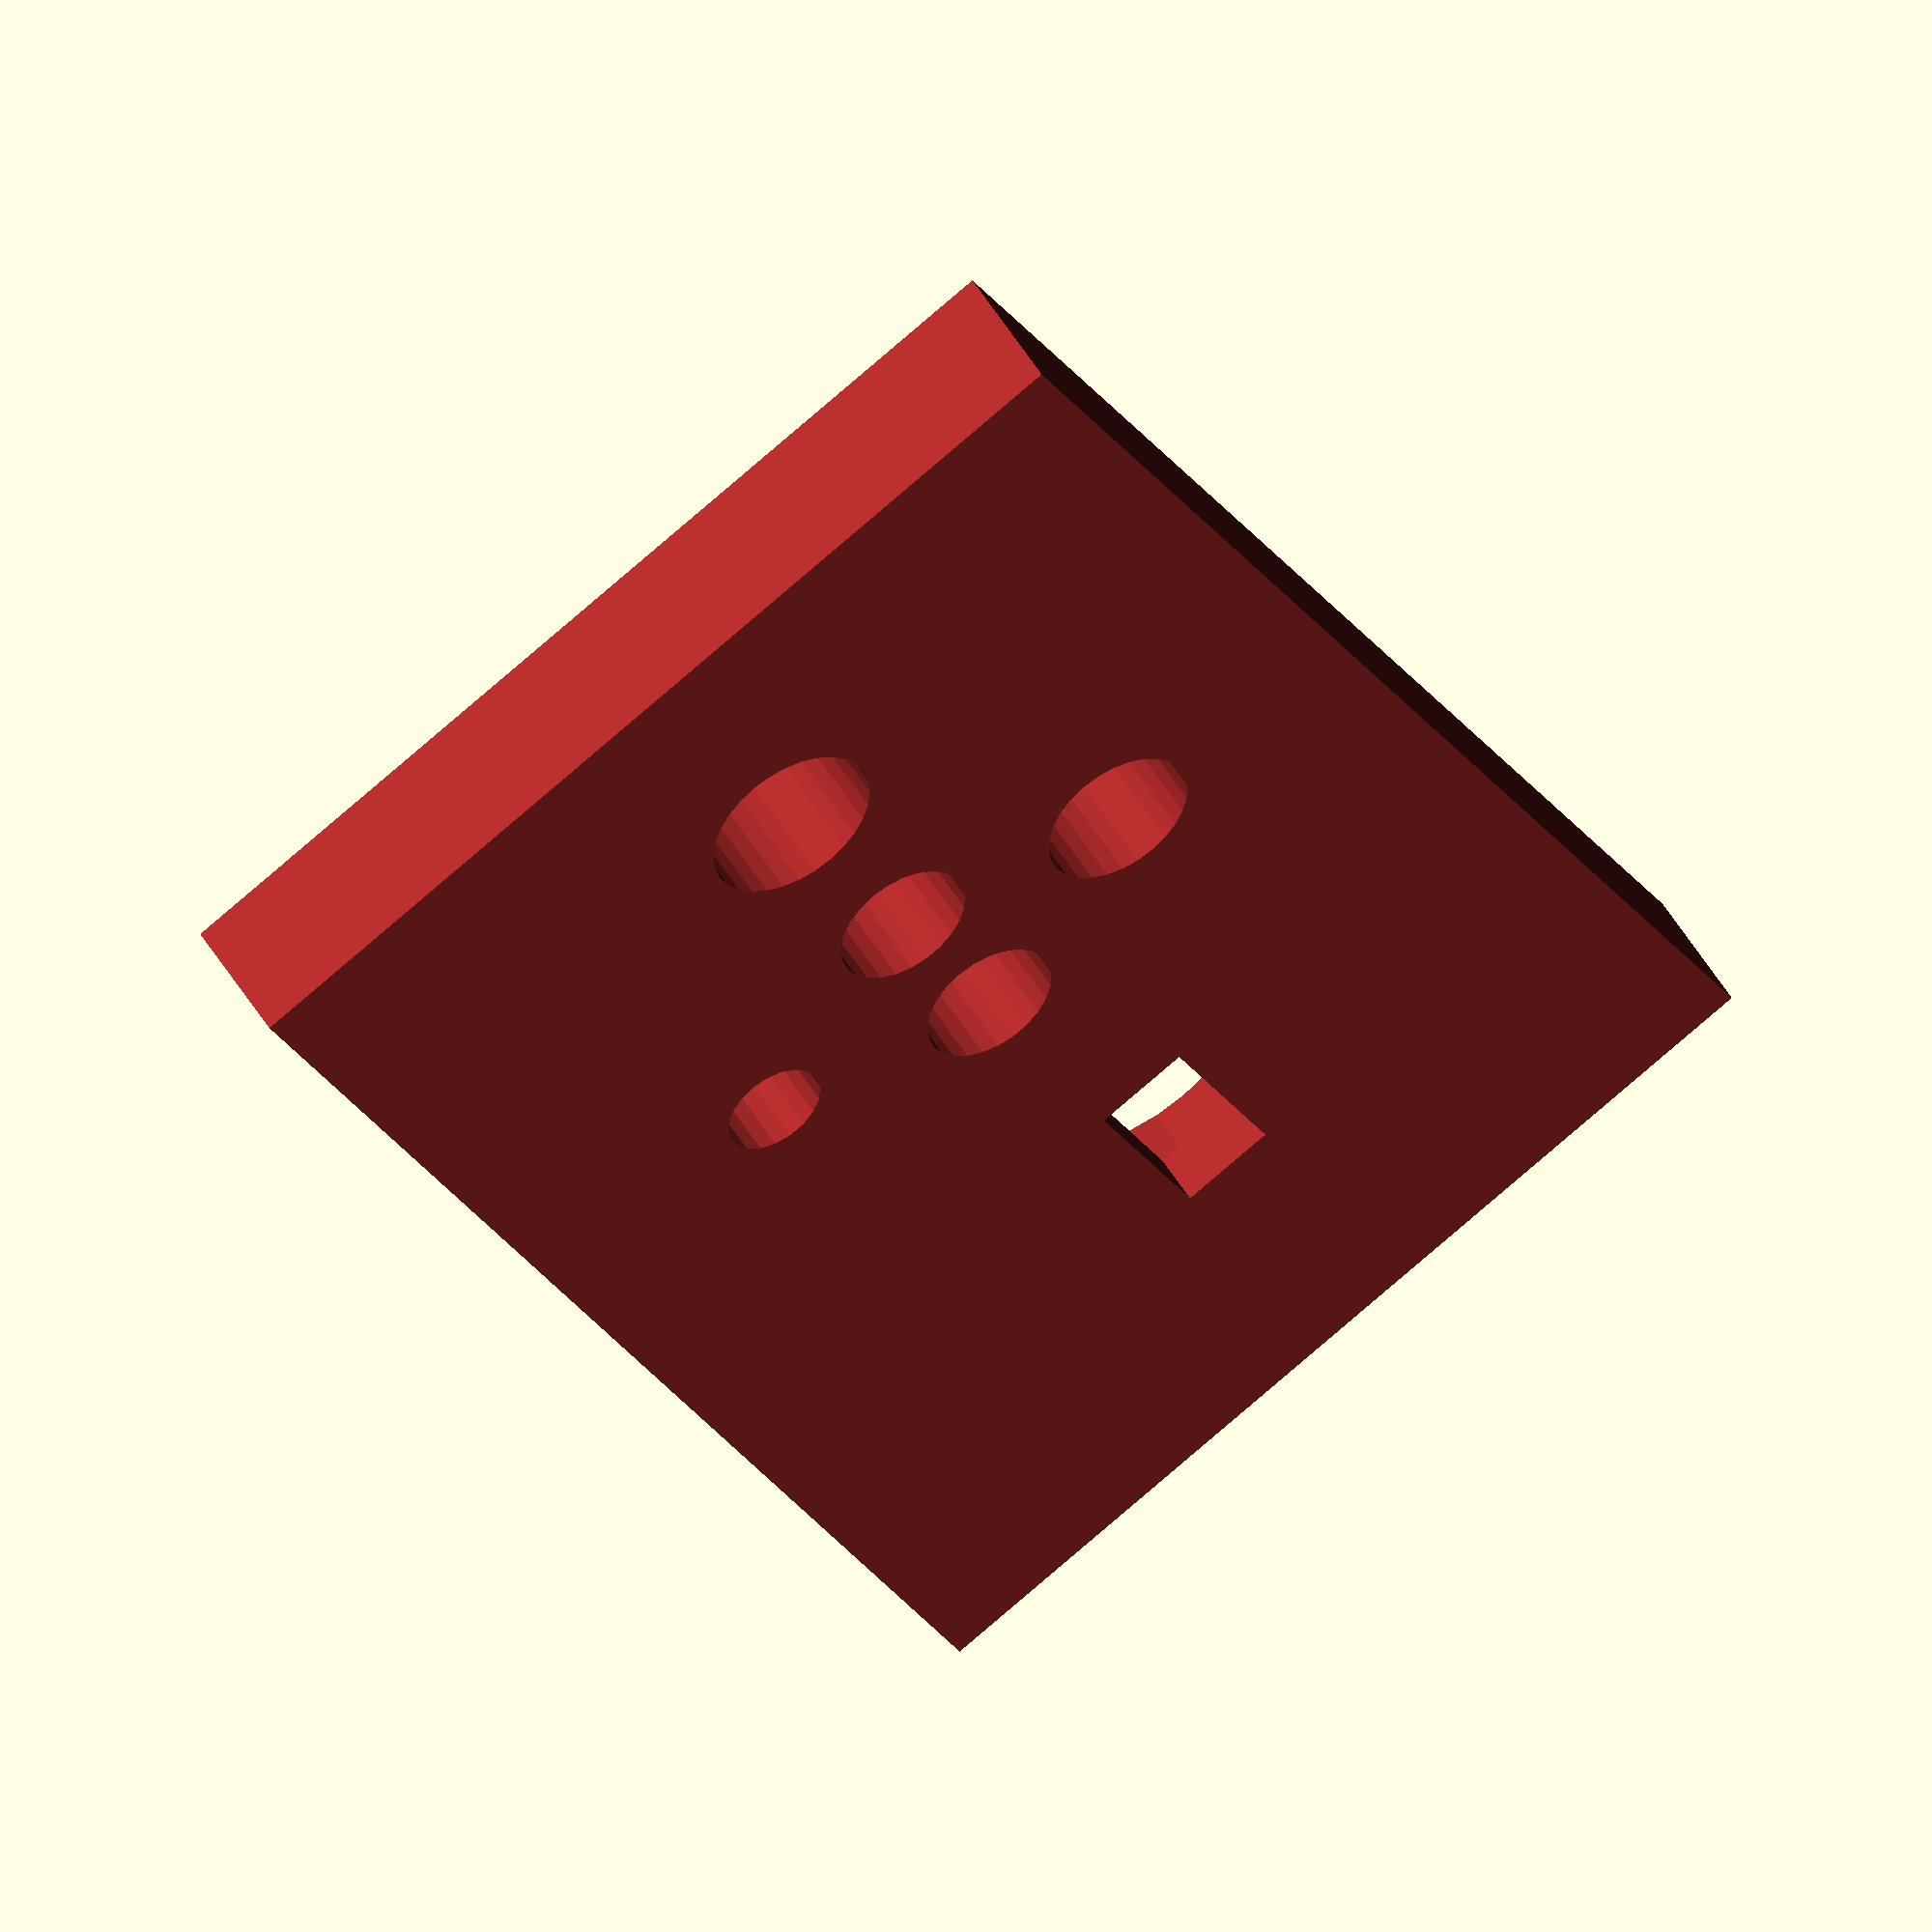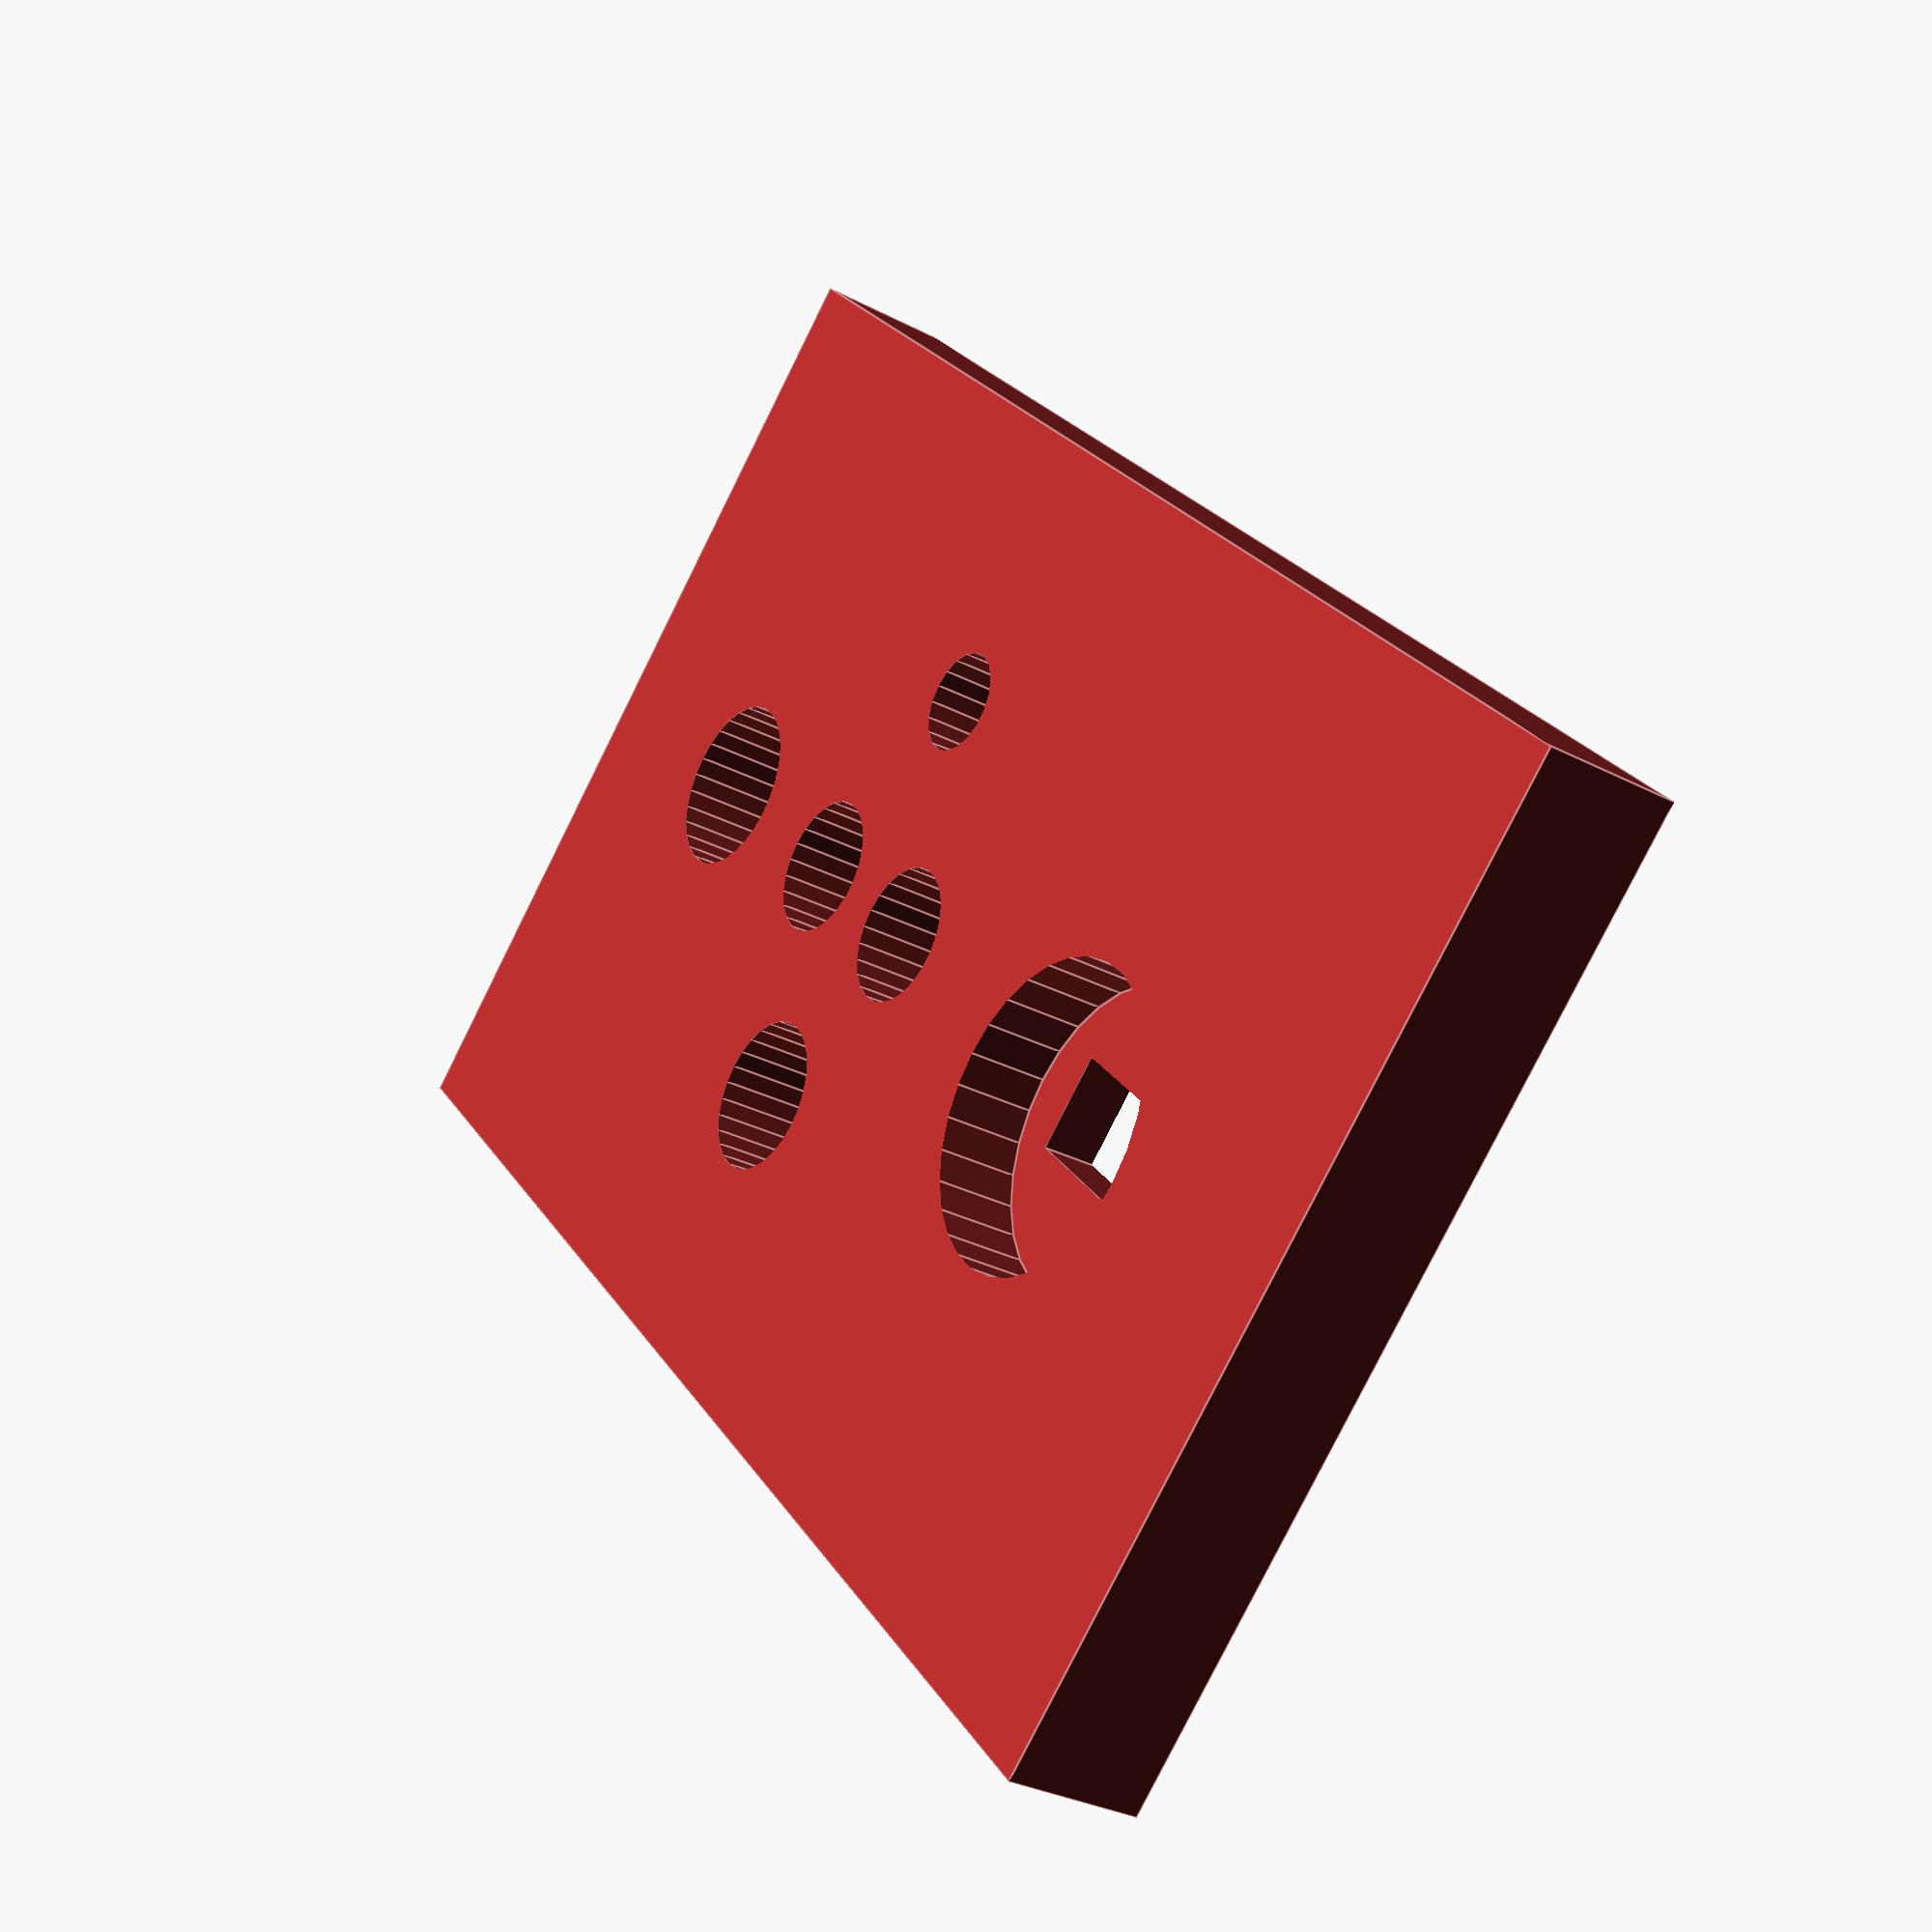
<openscad>
inch = 25.4;
oak_thickness = 5/8*inch;
component_gutter = 1/8*inch;

control_board_width = 2.349*inch;
control_board_height = 2.727*inch;
control_board_thickness = 0.068*inch;
segment_distance_from_top = 0.977*inch;
segment_height = 0.433*inch;
segment_gutter = 0.01*inch;
segment_width = (0.869*inch - 2*segment_gutter)/3;
segment_depth = 0.195*inch;

button_diameter = 19;
button_hole_diameter = 15.8;
iron_bracket_width = 1.25*inch;

top_angle = 10;
top_angle_adjust = oak_thickness * tan(top_angle);
top_width = 
  oak_thickness +
  component_gutter +
  control_board_width +
  component_gutter +
  button_diameter +
  component_gutter +
  button_diameter +
  component_gutter +
  iron_bracket_width +
  component_gutter +
  oak_thickness;
top_height =
  top_angle_adjust +
  oak_thickness +
  component_gutter +
  control_board_height +
  component_gutter +
  oak_thickness +
  top_angle_adjust;

component_x = function(grid_pos)
  let (
    x_offset = oak_thickness +
      component_gutter +
      control_board_width +
      component_gutter +
      button_diameter/2,
    x_spacing = button_diameter + component_gutter
  )
  x_offset + grid_pos * x_spacing;
component_y = function(grid_pos)
  let (
    y_offset = -(top_angle_adjust + oak_thickness + component_gutter +  button_diameter/2),
    y_space = control_board_height - button_diameter,
    y_spacing = -y_space / 2
  )
  y_offset + grid_pos * y_spacing; 

up_button_position    = [component_x(  0), component_y(1), 0];
enter_button_position = [component_x(  1), component_y(1), 0];
power_switch_position = [component_x(0.5), component_y(2), 0];
iron_plug_position    = [component_x(0.5), component_y(0), 0];

iron_position = [
  top_width - oak_thickness - component_gutter - iron_bracket_width/2,
  component_y(1),
  0
];

// reference: upper, left corner at 0,0
module control_board() {
  screw_hole_diameter = 0.125*inch;
  top_screw_hole_distance = 0.275*inch;
  bottom_screw_hole_distance = 0.1565*inch;
  side_screw_hole_distance = 0.3925*inch;
  
  module segment_display() {
    cube([segment_width, segment_height, segment_depth],center=true);
  }
  translate([
      +control_board_width/2,
      -control_board_height/2,
      -control_board_thickness/2 - segment_depth
  ]) {
    difference() {
      union() {
        color("green")
          cube([control_board_width,control_board_height,control_board_thickness], center=true);
        color("white")
          translate([0,
                    +control_board_height/2 - segment_height/2 - segment_distance_from_top,
                    control_board_thickness/2+segment_depth/2
          ]) {
            translate([-segment_width-segment_gutter,0,0]) segment_display();
            segment_display();
            translate([+segment_width+segment_gutter,0,0]) segment_display();
          }
      }
      translate([0,+control_board_height/2-top_screw_hole_distance,0])
        cylinder(control_board_thickness*2, d=screw_hole_diameter, center=true, $fn=10);
      translate([+control_board_width/2-side_screw_hole_distance,-control_board_height/2+bottom_screw_hole_distance,0])
        cylinder(control_board_thickness*2, d=screw_hole_diameter, center=true, $fn=10);
      translate([-control_board_width/2+side_screw_hole_distance,-control_board_height/2+bottom_screw_hole_distance,0])
        cylinder(control_board_thickness*2, d=screw_hole_diameter, center=true, $fn=10);
    }
  }
}

module button() {
  $fn=35;
  translate([0,0,oak_thickness - 3]) {
    cylinder(11.2, d=12.7);
    cylinder(7, d=button_hole_diameter);
    translate([0,0,3]) cylinder(3, d=button_diameter);
    translate([0,0,-21]) cylinder(21, d=button_diameter);
  }
}


module power_switch() {
  $fn=30;
  shaft_diameter = 0.4565*inch;
  shaft_height = 0.327*inch;
  ring_diameter = 0.588*inch;
  ring_thickness = 0.0855*inch;
  ring_position = 0.21*inch;
  
  translate ([0,0,oak_thickness - ring_position]) {
    difference() {
      cylinder(shaft_height, d=shaft_diameter);
      translate([0,0,-0.05]) cylinder(shaft_height+0.1, d=0.2435*inch);
    }
    translate([0,0,ring_position])
      difference() {
        cylinder(ring_thickness, d=ring_diameter);
        translate([0,0,-0.1]) cylinder(ring_thickness+0.2, d=shaft_diameter+0.1);
      }
  }
}

plug_shaft_diameter = 0.695*inch;
plug_shaft_height = 0.447*inch;
plug_flange_thickness = 2;
plug_key_thickness = 3;
plug_latch_thickness = 5;
module iron_plug() {
  translate([0,0,oak_thickness-plug_shaft_height/2]) cylinder(plug_shaft_height, d=plug_shaft_diameter, center=true);
  translate([0,0,oak_thickness+plug_flange_thickness/2]) cylinder(plug_flange_thickness, d=21.75, center=true);
}

iron_hole_diameter=0.783*inch;
module iron() {
  translate([0,0,oak_thickness]) {
    translate([0,0,3.97*inch/2]) cylinder(3.97*inch, d=0.518*inch, center=true);
    translate([0,0,1.8*inch/2]) cylinder(1.8*inch, d=0.786*inch, center=true);
    translate([0,0,0.4*inch/2]) cylinder(0.4*inch, d=0.9*inch, center=true);

    translate([0,0,-0.39*inch/2]) cylinder(0.39*inch, d=0.782*inch, center=true);
    translate([0,0,-0.97*inch/2]) cylinder(0.97*inch, d=0.512*inch, center=true);
    translate([0,0,-2.66*inch/2]) cylinder(2.66*inch, d=0.304*inch, center=true);
    translate([0,0,-2.66*inch - 0.58*inch/2]) cylinder(0.58*inch, d2=0.2*inch, d1=0.01*inch, center=true);
  }
}

module components() {
  translate([
    oak_thickness + component_gutter,
    -oak_thickness - component_gutter - top_angle_adjust,
    -0.2*inch
  ]) control_board();
  translate(up_button_position) button();
  translate(enter_button_position) button();
  translate(power_switch_position) power_switch();
  translate(iron_plug_position) iron_plug();
  translate(iron_position) iron();
}

viewport_diameter = (1+3/8)*inch;
viewport_floor_thickness = 1/4*inch;
viewport_through_width = segment_width*3 + 2*segment_gutter;

echo("top dimensions: ", top_width/inch, "x", top_height/inch);

module top() {
  module hole(position, diameter) {
    translate(position)
    translate([0,0,+oak_thickness/2])
    cylinder(oak_thickness+0.2, d=diameter, center=true);
  }

  viewport_x = oak_thickness + component_gutter + control_board_width/2;
  viewport_y = -top_angle_adjust -oak_thickness - component_gutter -segment_distance_from_top -segment_height/2;

  color("brown")
    difference() {
      translate([
        +top_width/2,
        -top_height/2,
        +oak_thickness/2
      ])
      cube([top_width,top_height,oak_thickness], center=true);
      
      translate([viewport_x, viewport_y, oak_thickness/2+viewport_floor_thickness])
        cylinder(oak_thickness, d=viewport_diameter, center=true);
      translate([viewport_x, viewport_y, 0])
        cube([viewport_through_width, segment_height,viewport_floor_thickness*2+0.1], center=true);
        
      hole(up_button_position, button_hole_diameter);
      hole(enter_button_position, button_hole_diameter);
      hole(power_switch_position, 0.46*inch);
      hole(iron_plug_position, plug_shaft_diameter);
      hole(iron_position, iron_hole_diameter);
    }
}

//components();
top();


</openscad>
<views>
elev=311.2 azim=299.7 roll=151.0 proj=o view=wireframe
elev=31.1 azim=227.9 roll=53.1 proj=p view=edges
</views>
